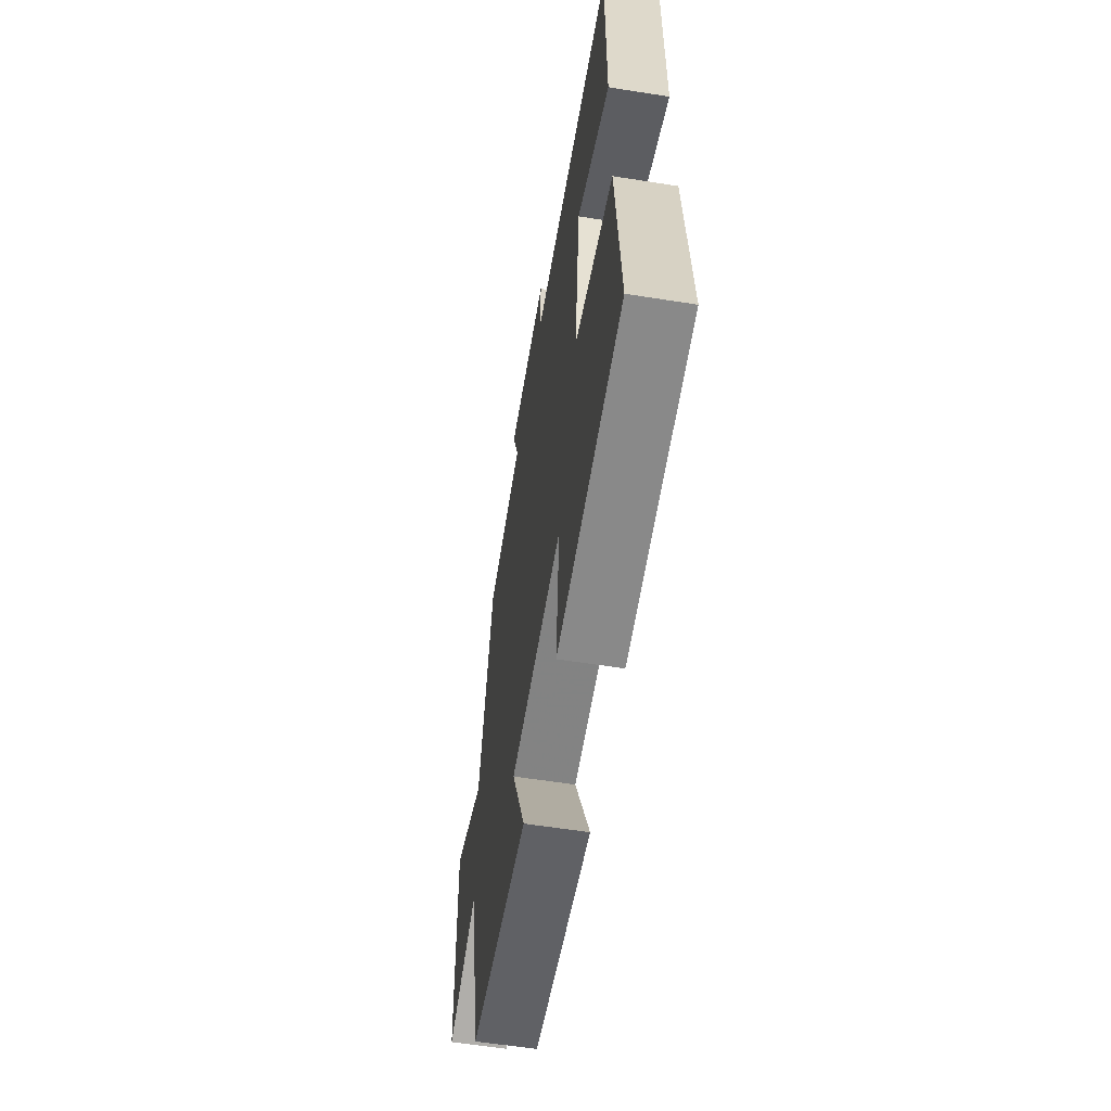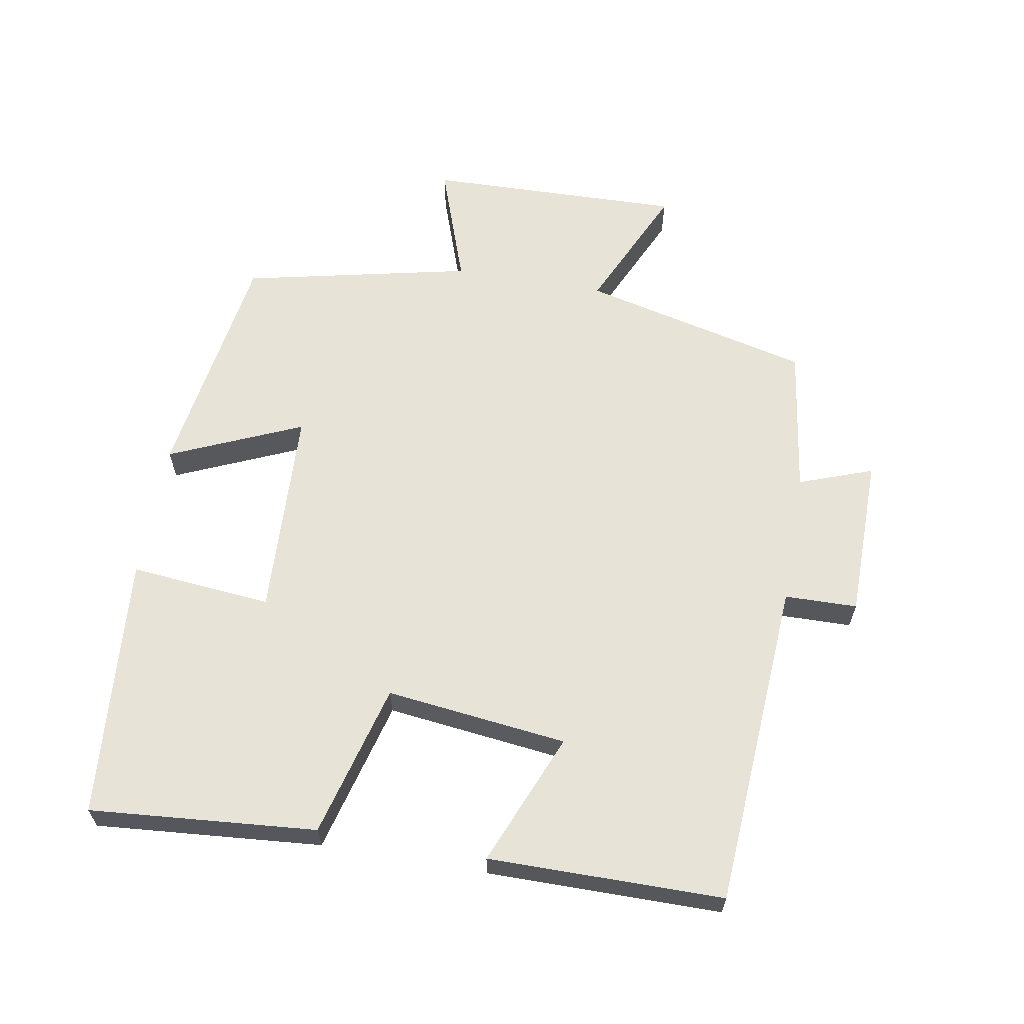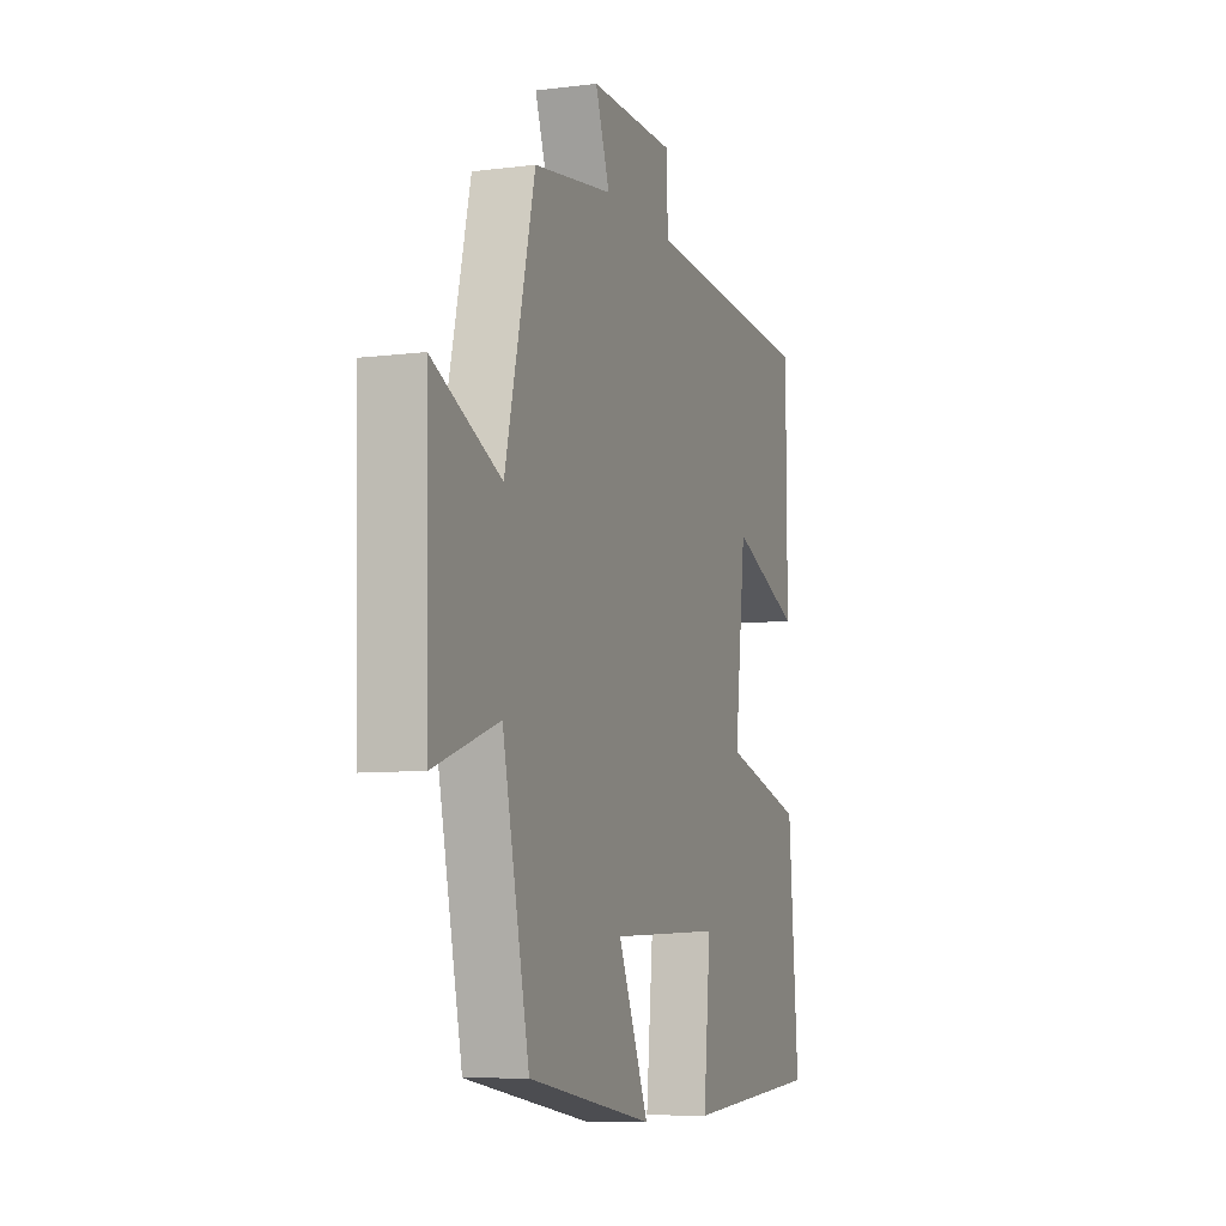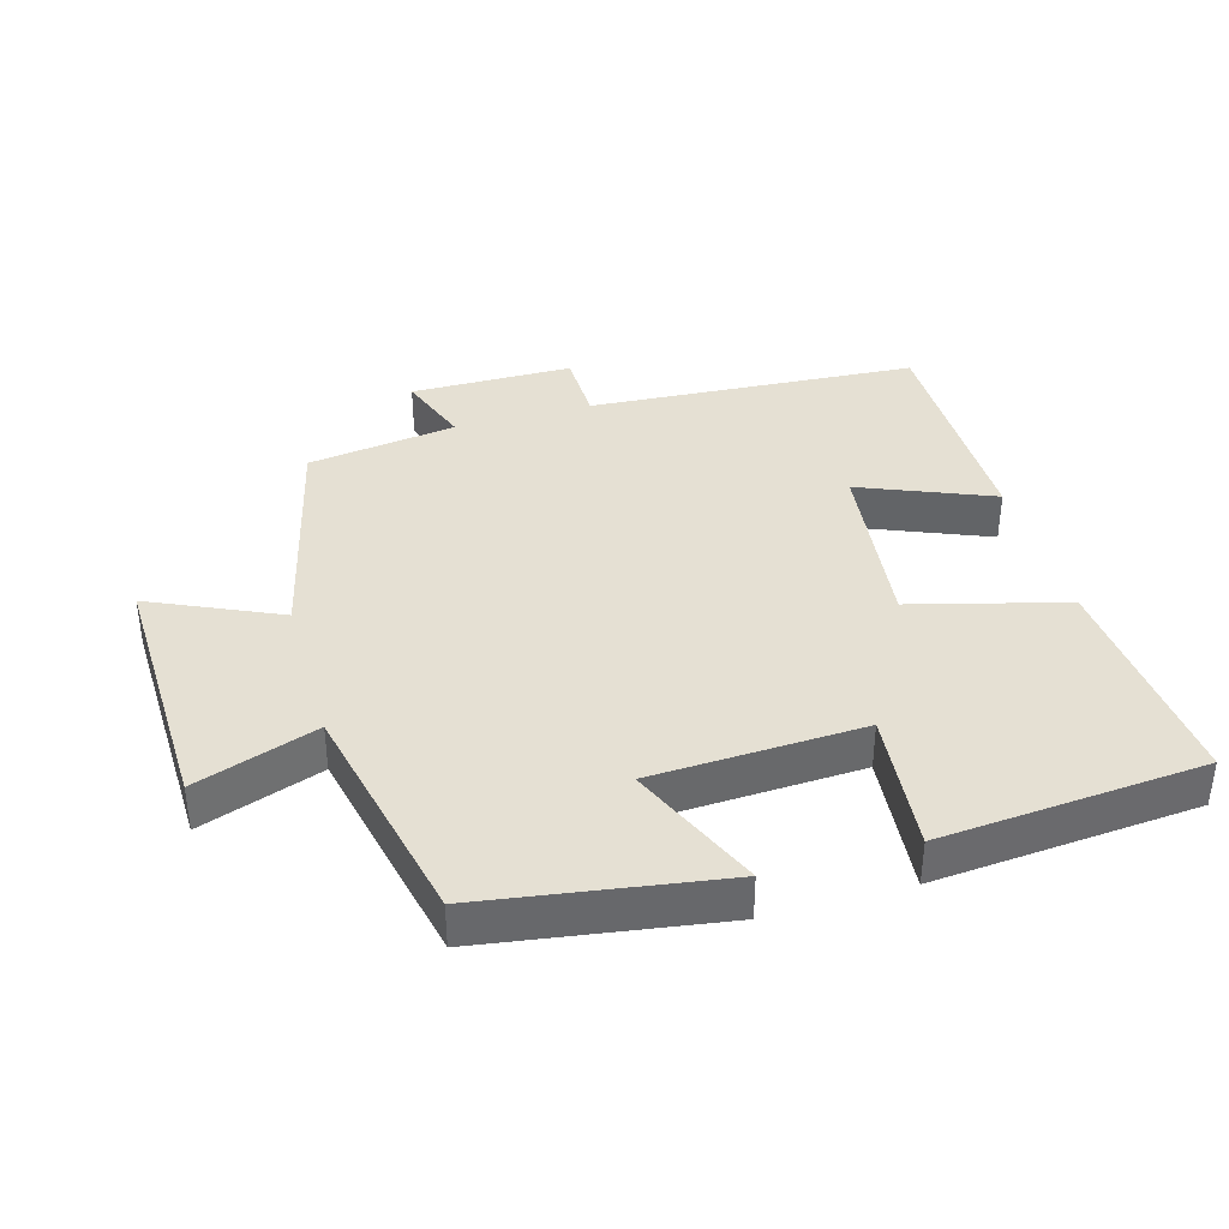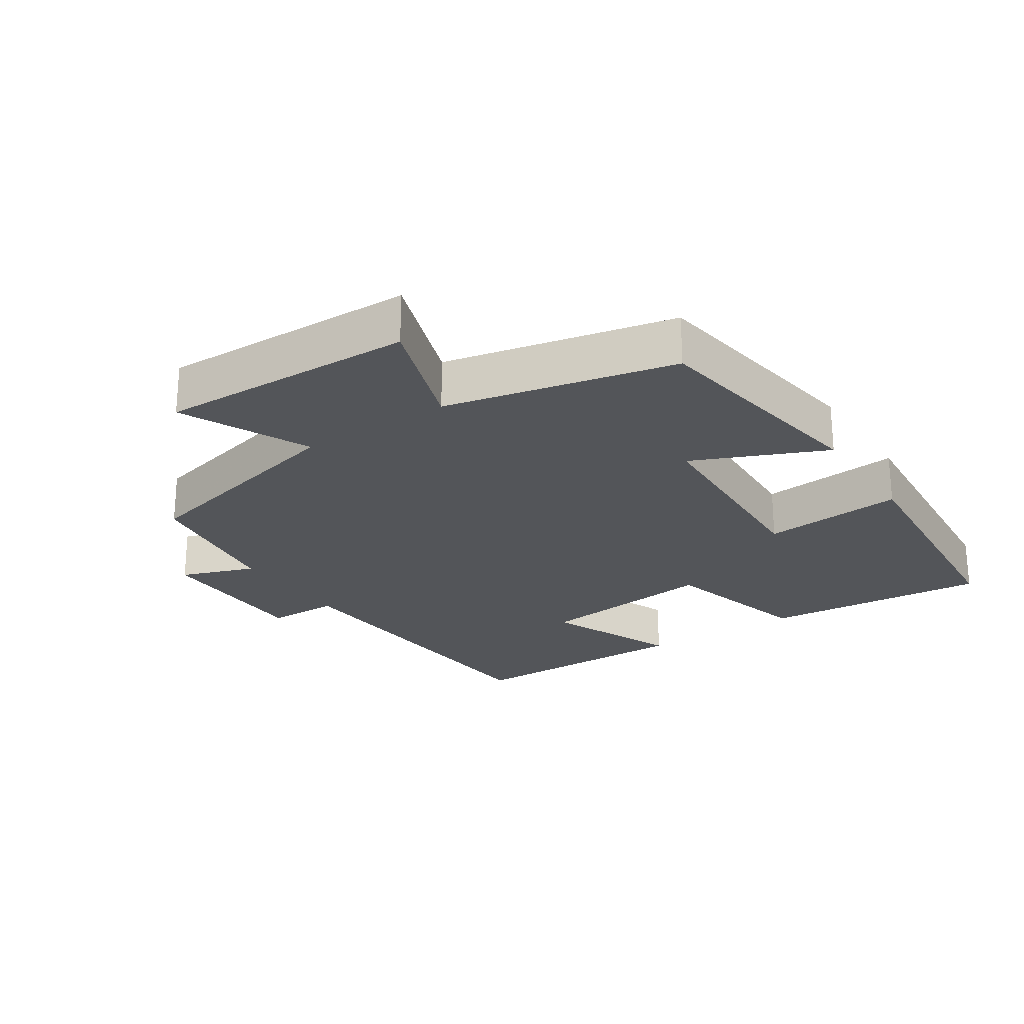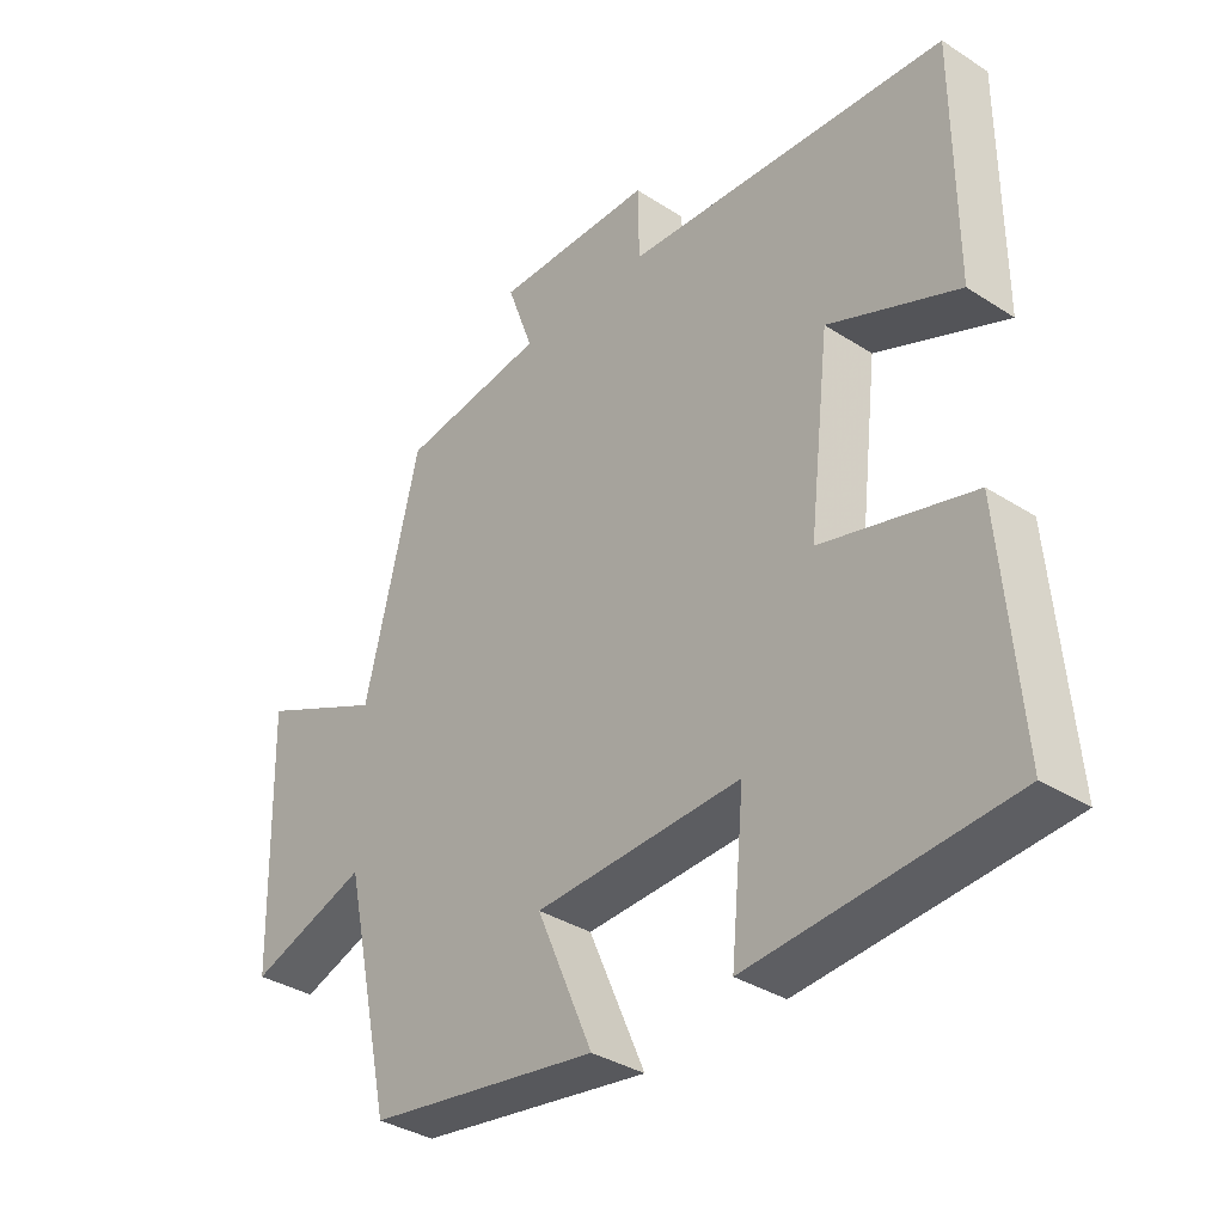
<metadata>
{"format":"obj","ext":"obj","renderer":"f3d","projection":"perspective","resolution":1024,"background":"white","views":[{"elev":-58.4,"azim":-99.3,"up":"+Z"},{"elev":62.4,"azim":-80.1,"up":"+Y"},{"elev":-7.9,"azim":109.4,"up":"+Z"},{"elev":38.1,"azim":164.0,"up":"+Y"},{"elev":-24.1,"azim":123.6,"up":"+Y"},{"elev":-35.3,"azim":-130.4,"up":"+Z"}]}
</metadata>
<code>
v 0.425 0.07 -0.446
v 0.072 0.07 -0.5
v 0.158 0.07 -0.303
v -0.156 0.07 -0.289
v -0.136 0.07 -0.5
v -0.528 0.07 -0.468
v -0.5 0.07 -0.131
v -0.271 0.07 -0.07
v -0.303 0.07 0.2
v -0.5 0.07 0.119
v -0.499 0.07 0.468
v -0.009 0.07 0.5
v -0.007 0.07 0.608
v 0.235 0.07 0.61
v 0.195 0.07 0.5
v 0.417 0.07 0.468
v 0.5 0.07 0.127
v 0.691 0.07 0.214
v 0.681 0.07 -0.168
v 0.5 0.07 -0.105
v 0.425 0 -0.446
v 0.072 0 -0.5
v 0.158 0 -0.303
v -0.156 0 -0.289
v -0.136 0 -0.5
v -0.528 0 -0.468
v -0.5 0 -0.131
v -0.271 0 -0.07
v -0.303 0 0.2
v -0.5 0 0.119
v -0.499 0 0.468
v -0.009 0 0.5
v -0.007 0 0.608
v 0.235 0 0.61
v 0.195 0 0.5
v 0.417 0 0.468
v 0.5 0 0.127
v 0.691 0 0.214
v 0.681 0 -0.168
v 0.5 0 -0.105
f 17 18 19 20
f 15 16 17 20
f 15 20 1
f 12 13 14 15
f 9 10 11 12
f 8 9 12 15
f 5 6 7 8
f 4 5 8
f 3 4 8 15
f 1 2 3
f 1 3 15
f 40 39 38 37
f 40 37 36 35
f 21 40 35
f 35 34 33 32
f 32 31 30 29
f 35 32 29 28
f 28 27 26 25
f 28 25 24
f 35 28 24 23
f 23 22 21
f 35 23 21
f 1 21 22 2
f 2 22 23 3
f 3 23 24 4
f 4 24 25 5
f 5 25 26 6
f 6 26 27 7
f 7 27 28 8
f 8 28 29 9
f 9 29 30 10
f 10 30 31 11
f 11 31 32 12
f 12 32 33 13
f 13 33 34 14
f 14 34 35 15
f 15 35 36 16
f 16 36 37 17
f 17 37 38 18
f 18 38 39 19
f 19 39 40 20
f 20 40 21 1

</code>
